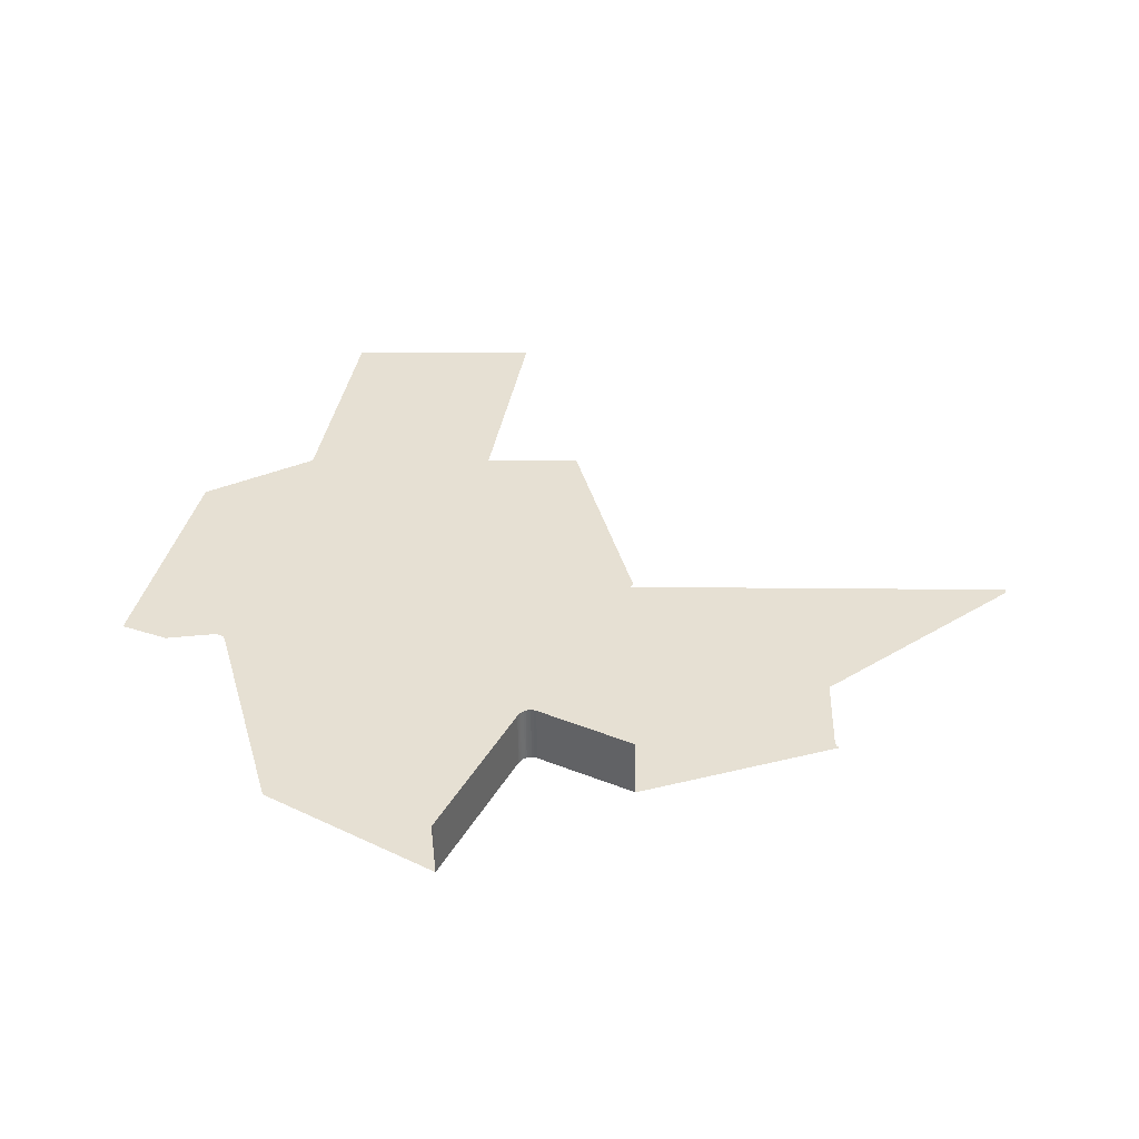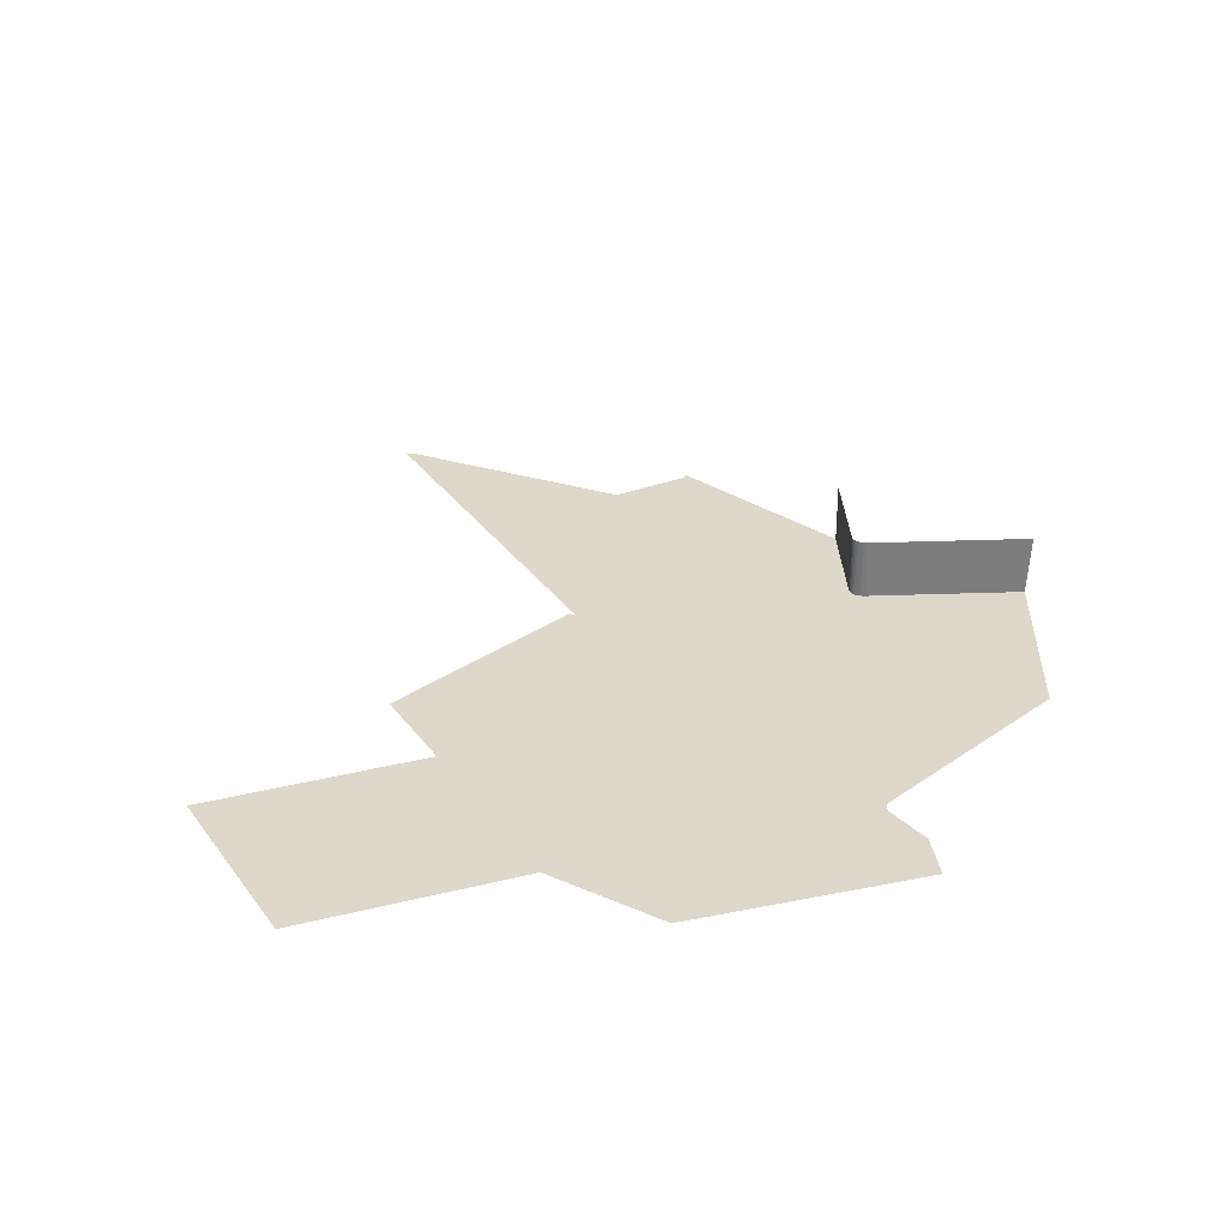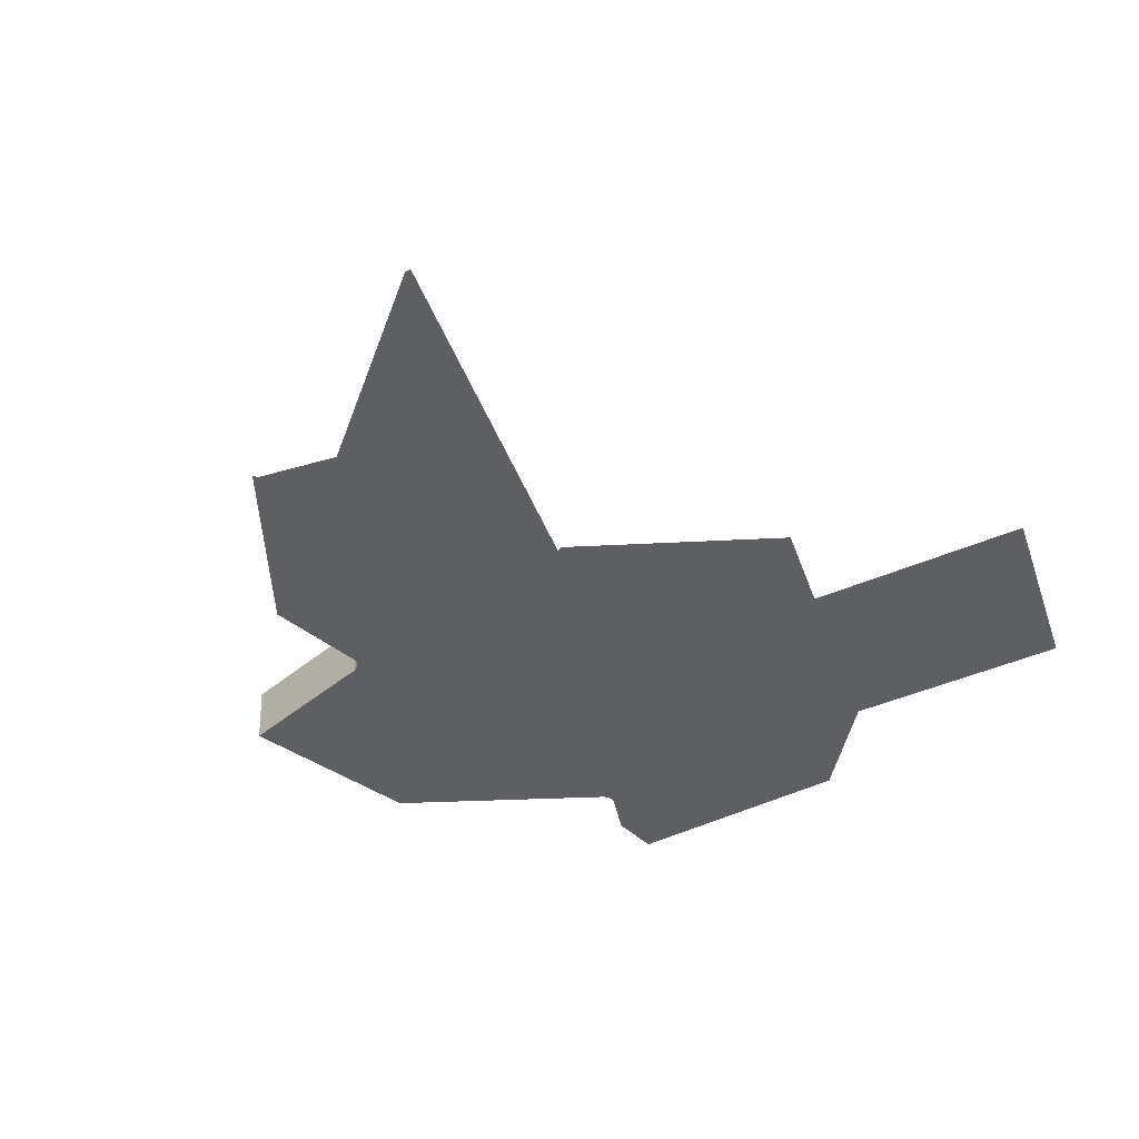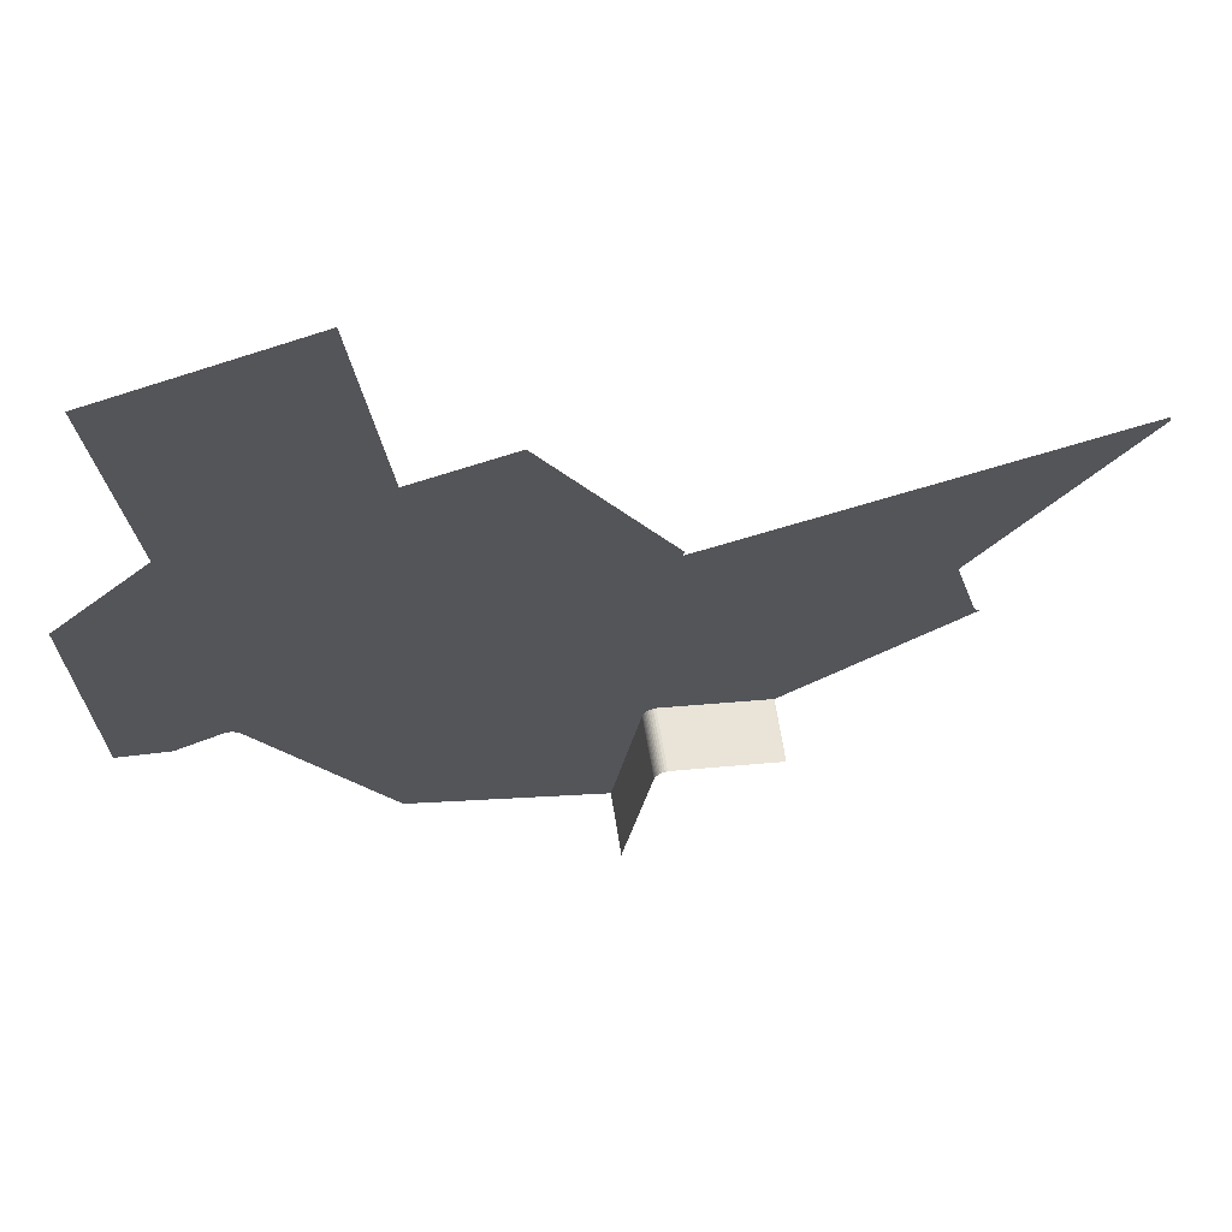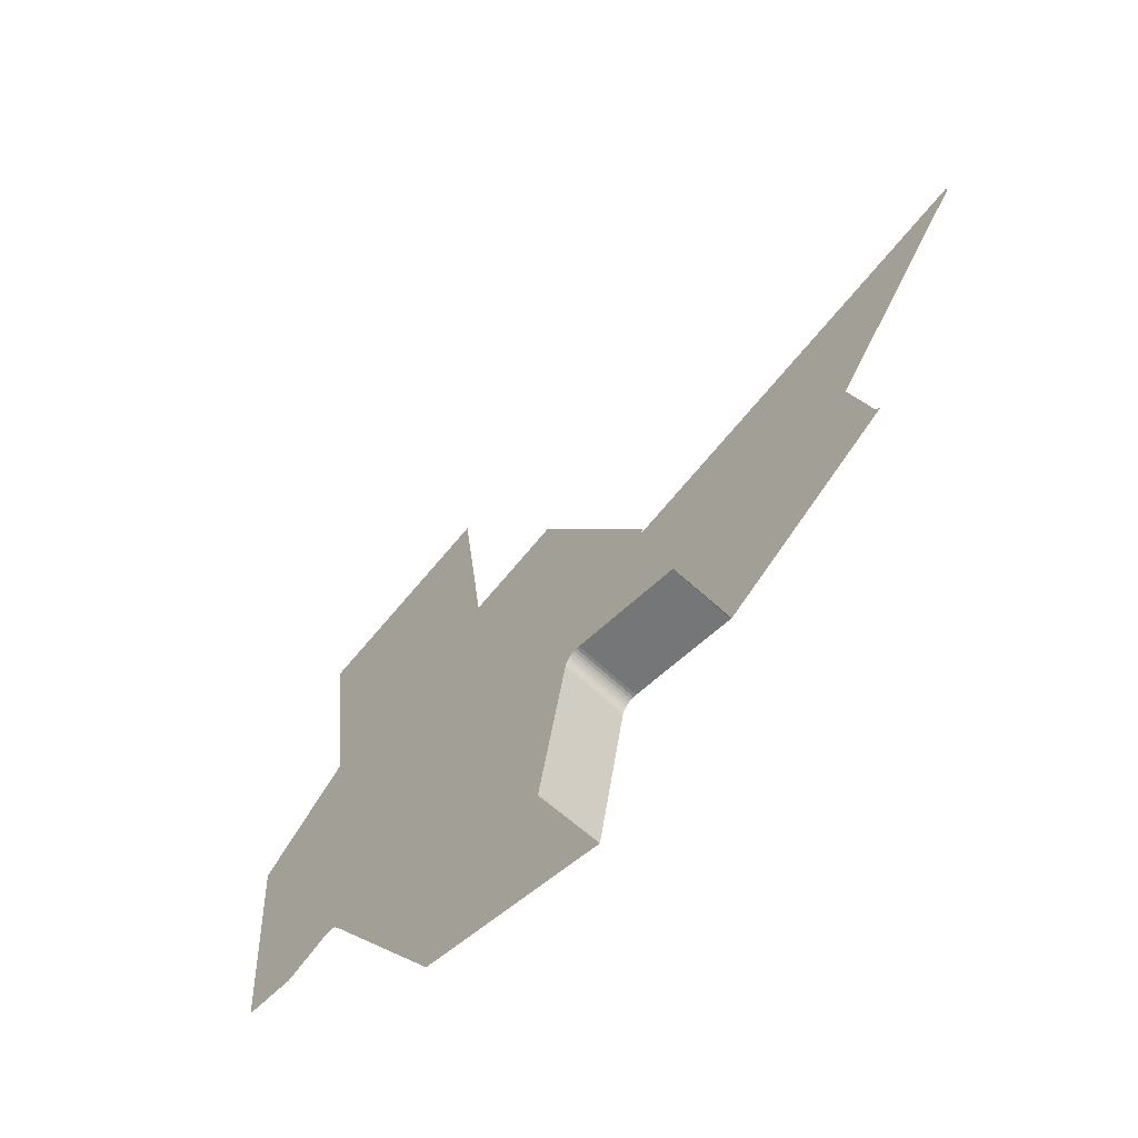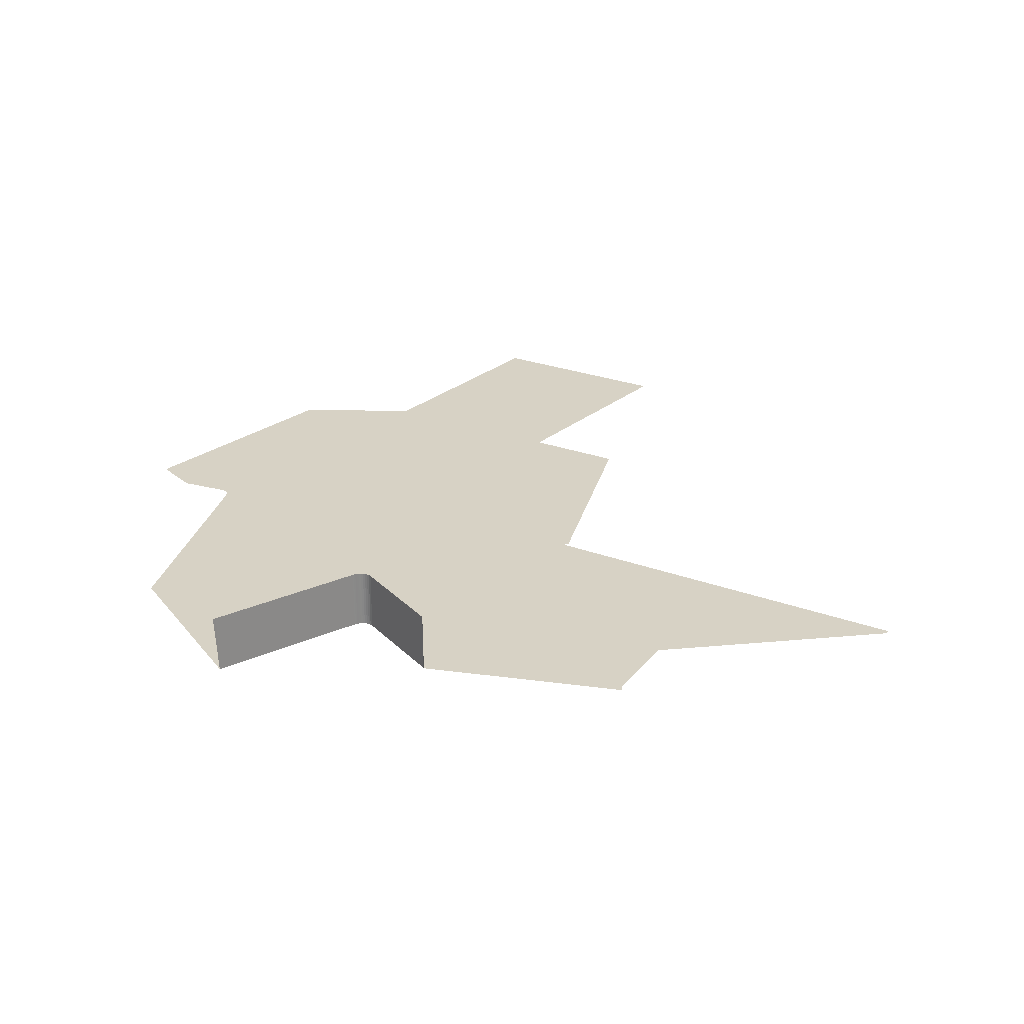
<metadata>
{"format":"obj","ext":"obj","renderer":"f3d","projection":"perspective","resolution":1024,"background":"white","views":[{"elev":38.4,"azim":16.8,"up":"+Z"},{"elev":31.1,"azim":-102.9,"up":"+Z"},{"elev":-41.7,"azim":125.3,"up":"+Z"},{"elev":63.2,"azim":-9.5,"up":"+Y"},{"elev":-64.9,"azim":46.5,"up":"+Y"},{"elev":27.4,"azim":45.8,"up":"+Z"}]}
</metadata>
<code>
o LM_Journey_L86_PF
v 308.4 971.6 35.32
v 308.6 973.7 35.32
v 308.6 973.7 0.03
v 308.6 973.7 0.03
v 308.6 973.7 35.32
v 324.8 1066 0.03
v 198.6 1002 0.03
v 308.6 973.7 0.03
v 324.8 1066 0.03
v 308.6 973.7 35.32
v 324.8 1066 35.32
v 324.8 1066 0.03
v 325 1067 0.03
v 325.3 1067 0.03
v 324.8 1066 35.32
v 325 1067 35.32
v 325 1067 0.03
v 325 1067 35.32
v 325.3 1067 35.32
v 325.3 1067 0.03
v 325.3 1067 35.32
v 325.8 1068 35.32
v 325.8 1068 0.03
v 333.5 1073 35.32
v 392.6 1062 35.32
v 392.6 1062 0.03
v 325.8 1068 35.32
v 326.3 1069 35.32
v 326.3 1069 0.03
v 326.3 1069 35.32
v 327.1 1070 35.32
v 327.1 1070 0.03
v 327.1 1070 35.32
v 328 1071 35.32
v 328 1071 0.03
v 328 1071 35.32
v 329 1072 35.32
v 329 1072 0.03
v 329 1072 35.32
v 330.3 1072 35.32
v 330.3 1072 0.03
v 330.3 1072 35.32
v 331.8 1073 35.32
v 331.8 1073 0.03
v 331.8 1073 35.32
v 333.5 1073 35.32
v 333.5 1073 0.03
v 325.3 1067 0.03
v 224.4 1119 0.03
v 198.6 1002 0.03
v 392.6 1062 0.03
v 392.6 1062 35.32
v 393.2 1062 0.03
v 324.8 1066 0.03
v 324.8 1066 35.32
v 325 1067 0.03
v 325 1067 0.03
v 325 1067 35.32
v 325.3 1067 0.03
v 325.3 1067 0.03
v 325.3 1067 35.32
v 325.8 1068 0.03
v 325.8 1068 0.03
v 325.8 1068 35.32
v 326.3 1069 0.03
v 326.3 1069 0.03
v 326.3 1069 35.32
v 327.1 1070 0.03
v 327.1 1070 0.03
v 327.1 1070 35.32
v 328 1071 0.03
v 333.5 1073 0.03
v 333.5 1073 35.32
v 392.6 1062 0.03
v 328 1071 0.03
v 328 1071 35.32
v 329 1072 0.03
v 329 1072 0.03
v 329 1072 35.32
v 330.3 1072 0.03
v 330.3 1072 0.03
v 330.3 1072 35.32
v 331.8 1073 0.03
v 331.8 1073 0.03
v 126.5 1116 0.03
v 123.5 1170 0.03
v 224.4 1119 0.03
v 123.5 1170 0.03
v 198.6 1002 0.03
v 224.4 1119 0.03
v 325.8 1068 0.03
v 325.8 1068 0.03
v 326.3 1069 0.03
v 224.9 1120 0.03
v 326.3 1069 0.03
v 327.1 1070 0.03
v 225.3 1120 0.03
v 327.1 1070 0.03
v 328 1071 0.03
v 225.7 1121 0.03
v 328 1071 0.03
v 329 1072 0.03
v 226.3 1121 0.03
v 493.4 1130 0.03
v 392.6 1062 0.03
v 393.2 1062 0.03
v 224.6 1119 0.03
v 224.9 1120 0.03
v 224.6 1119 0.03
v 325.8 1068 0.03
v 225.3 1120 0.03
v 224.9 1120 0.03
v 326.3 1069 0.03
v 225.7 1121 0.03
v 225.3 1120 0.03
v 327.1 1070 0.03
v 225.7 1121 0.03
v 328 1071 0.03
v 226.3 1121 0.03
v 63.12 1110 0.03
v 91.97 1108 0.03
v 117.8 1119 0.03
v 447.6 1183 0.03
v 333.5 1073 0.03
v 392.6 1062 0.03
v 124.4 1119 0.03
v 126.5 1116 0.03
v 123.5 1170 0.03
v 123.5 1170 0.03
v 117.8 1119 0.03
v 121.2 1120 0.03
v 121.2 1120 0.03
v 124.4 1119 0.03
v 445.3 1183 0.03
v 329 1072 0.03
v 330.3 1072 0.03
v 446 1183 0.03
v 330.3 1072 0.03
v 331.8 1073 0.03
v 446.7 1183 0.03
v 331.8 1073 0.03
v 333.5 1073 0.03
v 492.9 1130 0.03
v 392.6 1062 0.03
v 493.4 1130 0.03
v 492.4 1130 0.03
v 492.9 1130 0.03
v 491.9 1130 0.03
v 392.6 1062 0.03
v 492.4 1130 0.03
v 226.3 1121 0.03
v 335.7 1153 0.03
v 491.4 1130 0.03
v 491.9 1130 0.03
v 490.9 1131 0.03
v 491.4 1130 0.03
v 490.4 1131 0.03
v 490 1132 0.03
v 489.6 1133 0.03
v 224.6 1119 0.03
v 123.5 1170 0.03
v 224.4 1119 0.03
v 224.9 1120 0.03
v 123.5 1170 0.03
v 224.6 1119 0.03
v 225.3 1120 0.03
v 224.9 1120 0.03
v 225.7 1121 0.03
v 392.6 1062 0.03
v 489.6 1133 0.03
v 477.1 1178 0.03
v 445.2 1185 0.03
v 55.23 1249 0.03
v 477.1 1178 0.03
v 447.6 1183 0.03
v 392.6 1062 0.03
v 232.9 1202 0.03
v 445.3 1183 0.03
v 329 1072 0.03
v 445.3 1183 0.03
v 445.2 1184 0.03
v 329 1072 0.03
v 445.3 1183 0.03
v 446 1183 0.03
v 446.7 1183 0.03
v 333.5 1073 0.03
v 447.6 1183 0.03
v 445.2 1184 0.03
v 445.2 1184 0.03
v 226.3 1121 0.03
v 335.7 1153 0.03
v 342.4 1234 0.03
v 233 1202 0.03
v 233 1203 0.03
v 233.1 1203 0.03
v 233.3 1203 0.03
v 233.5 1204 0.03
v 342.4 1234 0.03
v 85.41 1279 0.03
v 55.23 1249 0.03
v 123.5 1170 0.03
v 233 1202 0.03
v 232.9 1202 0.03
v 342.4 1234 0.03
v 233 1203 0.03
v 233 1202 0.03
v 342.4 1234 0.03
v 233.1 1203 0.03
v 233 1203 0.03
v 342.5 1235 0.03
v 233.3 1203 0.03
v 233.1 1203 0.03
v 342.8 1236 0.03
v 233.5 1204 0.03
v 233.3 1203 0.03
v 343.1 1236 0.03
v 163.1 1318 0.03
v 100.5 1294 0.03
v 85.41 1279 0.03
v 123.5 1170 0.03
v 342.4 1234 0.03
v 342.5 1235 0.03
v 342.8 1236 0.03
v 343.1 1236 0.03
v 233.5 1204 0.03
v 343.1 1236 0.03
v 343.6 1237 0.03
v 561.6 1294 0.03
v 447.6 1183 0.03
v 477.1 1178 0.03
v 445.3 1183 0.03
v 445.3 1183 0.03
v 561.6 1294 0.03
v 561.6 1294 0.03
v 446.7 1183 0.03
v 561.6 1294 0.03
v 446 1183 0.03
v 447.6 1183 0.03
v 123.5 1170 0.03
v 108 1301 0.03
v 100.5 1294 0.03
v 445.2 1184 0.03
v 445.3 1183 0.03
v 561.5 1294 0.03
v 561.4 1295 0.03
v 561.3 1296 0.03
v 451.8 1265 0.03
v 163.1 1318 0.03
v 108 1301 0.03
v 123.5 1170 0.03
v 561.3 1297 0.03
v 343.6 1237 0.03
v 273.1 1351 0.03
v 233.5 1204 0.03
v 561.6 1294 0.03
v 561.5 1294 0.03
v 445.3 1183 0.03
v 561.5 1294 0.03
v 561.4 1295 0.03
v 445.2 1184 0.03
v 561.4 1295 0.03
v 561.3 1296 0.03
v 445.2 1184 0.03
v 561.3 1296 0.03
v 561.3 1297 0.03
v 445.2 1185 0.03
v 218.1 1334 0.03
v 163.1 1318 0.03
v 233.5 1204 0.03
v 273.1 1351 0.03
v 218.1 1334 0.03
v 233.5 1204 0.03
v 92.61 1432 0.03
v 108 1301 0.03
v 218.1 1334 0.03
v 202.6 1465 0.03
v 202.6 1465 0.03
v 92.61 1432 0.03
v 163.1 1318 0.03
f 3 2 1
f 6 5 4
f 9 8 7
f 12 11 10
f 13 9 7
f 14 13 7
f 17 16 15
f 20 19 18
f 23 22 21
f 26 25 24
f 29 28 27
f 32 31 30
f 35 34 33
f 38 37 36
f 41 40 39
f 44 43 42
f 47 46 45
f 50 49 48
f 53 52 51
f 56 55 54
f 59 58 57
f 62 61 60
f 65 64 63
f 68 67 66
f 71 70 69
f 74 73 72
f 77 76 75
f 80 79 78
f 83 82 81
f 47 45 84
f 86 7 85
f 89 88 87
f 91 14 90
f 94 93 92
f 97 96 95
f 100 99 98
f 103 102 101
f 106 105 104
f 107 91 90
f 110 109 108
f 113 112 111
f 116 115 114
f 119 118 117
f 121 120 86
f 122 121 86
f 125 124 123
f 128 127 126
f 131 130 129
f 86 133 132
f 136 135 134
f 139 138 137
f 142 141 140
f 145 144 143
f 147 105 146
f 150 149 148
f 152 135 151
f 154 105 153
f 156 149 155
f 155 149 157
f 157 149 158
f 158 149 159
f 162 161 160
f 165 164 163
f 167 86 166
f 166 86 168
f 168 86 151
f 171 170 169
f 152 172 135
f 86 120 173
f 176 175 174
f 177 151 86
f 180 179 178
f 183 182 181
f 184 136 134
f 140 141 184
f 187 186 185
f 189 135 188
f 188 135 172
f 192 191 190
f 177 86 193
f 193 86 194
f 194 86 195
f 195 86 196
f 196 86 197
f 177 198 151
f 198 172 152
f 201 200 199
f 204 203 202
f 207 206 205
f 210 209 208
f 213 212 211
f 216 215 214
f 86 217 197
f 220 219 218
f 221 198 193
f 222 221 194
f 223 222 195
f 224 223 196
f 227 226 225
f 230 229 228
f 233 232 231
f 134 234 184
f 237 236 235
f 140 234 238
f 241 240 239
f 244 243 242
f 188 245 189
f 172 246 188
f 247 172 198
f 250 249 248
f 247 251 172
f 254 253 252
f 257 256 255
f 260 259 258
f 263 262 261
f 266 265 264
f 269 268 267
f 272 271 270
f 274 273 217
f 217 276 275
f 279 278 277

</code>
